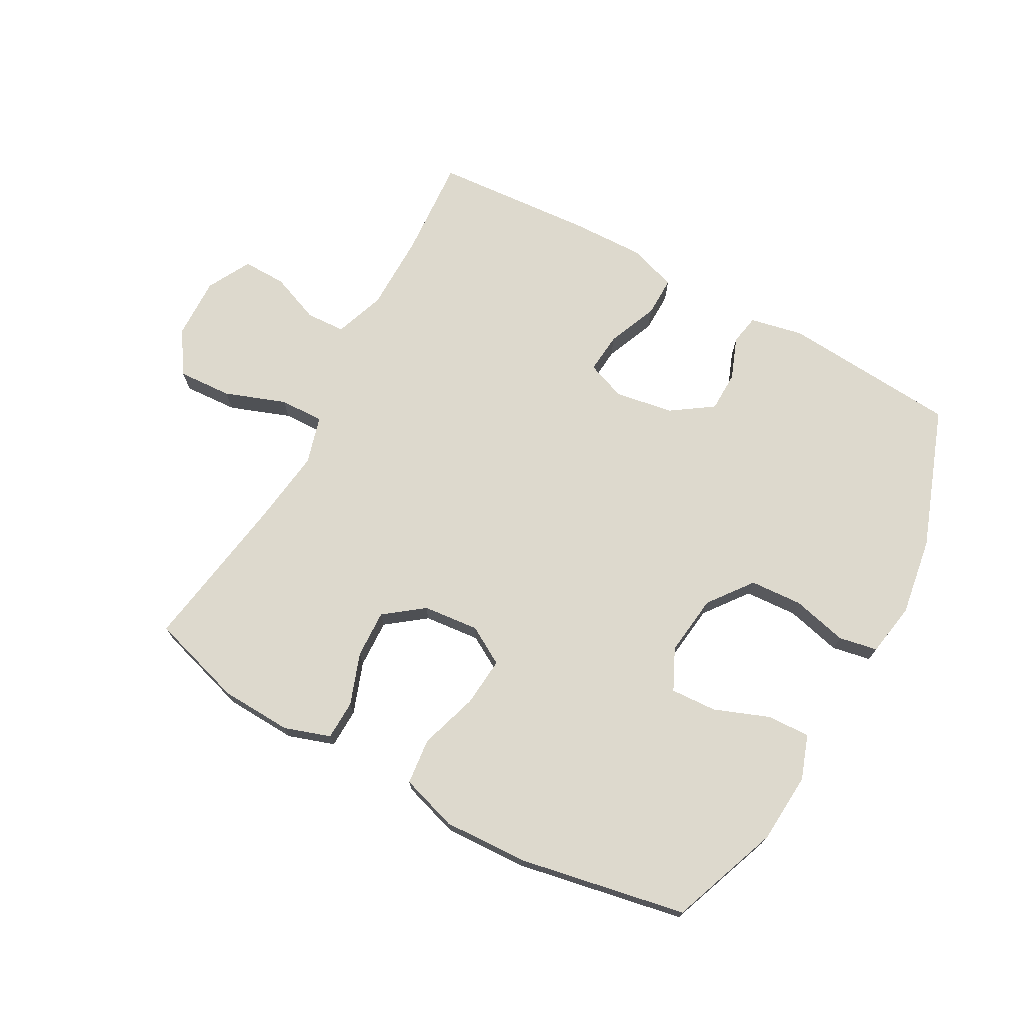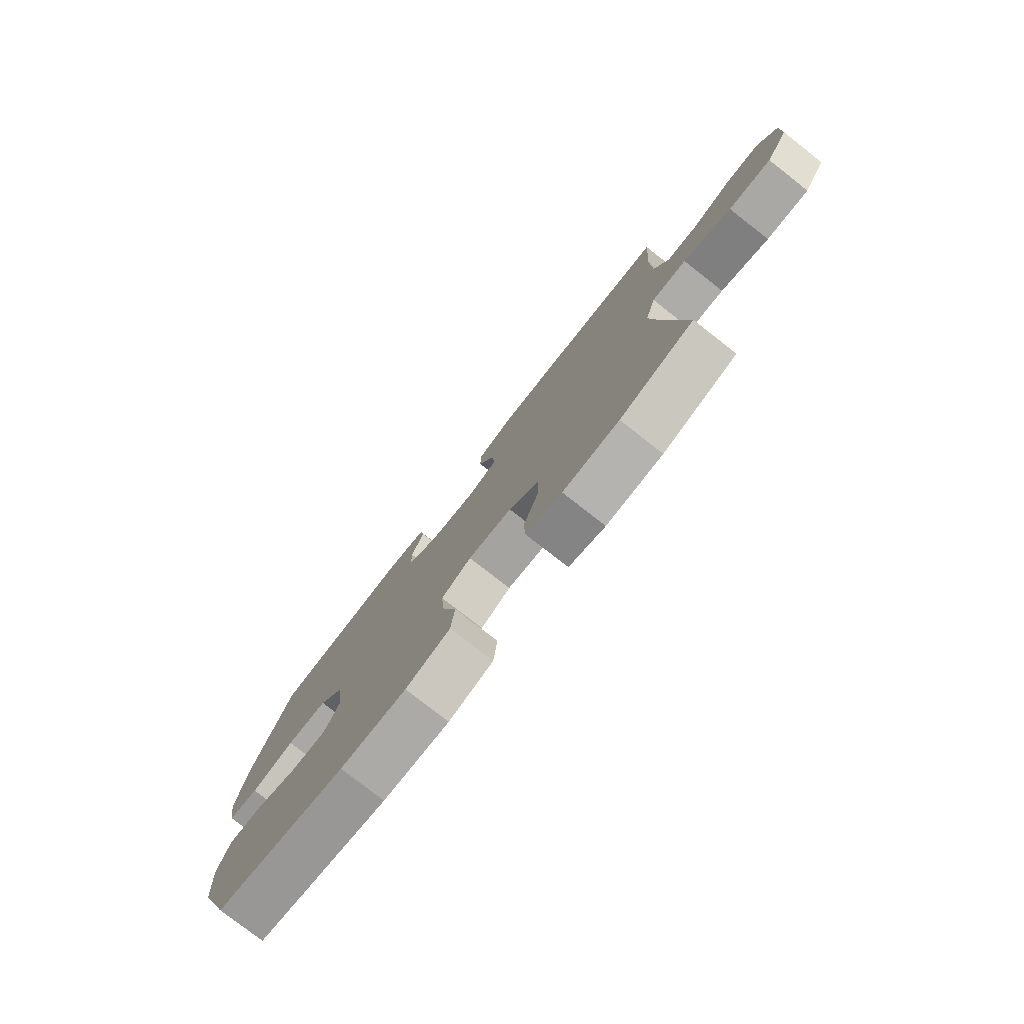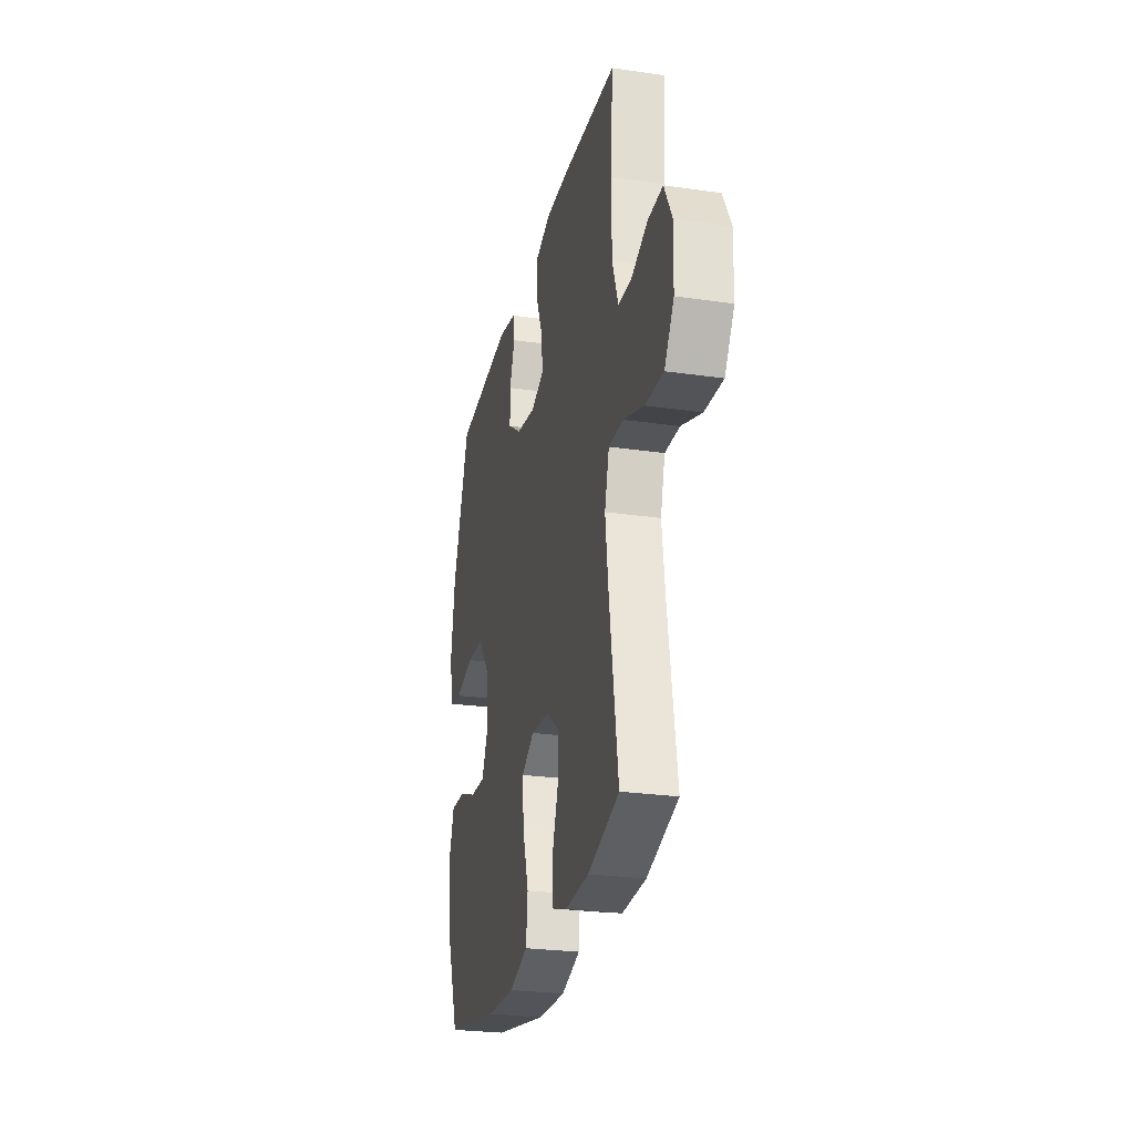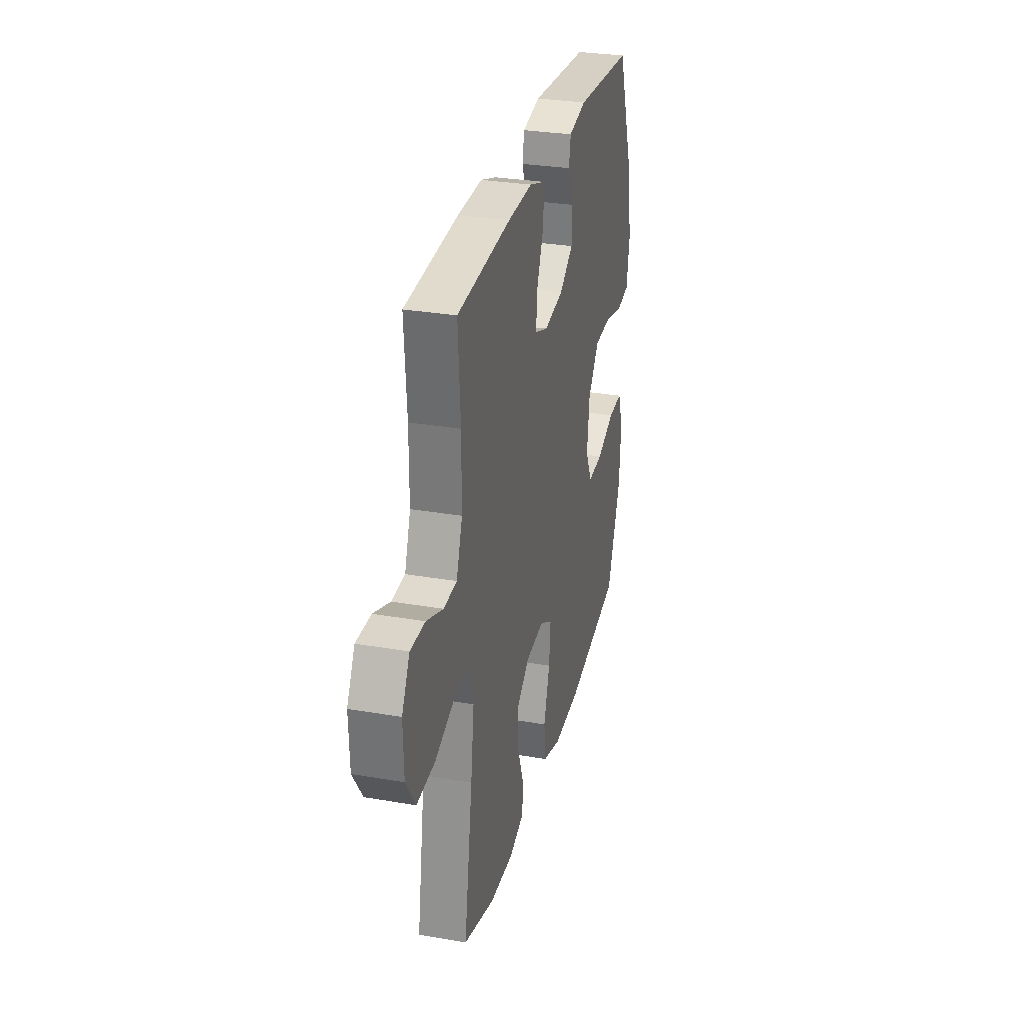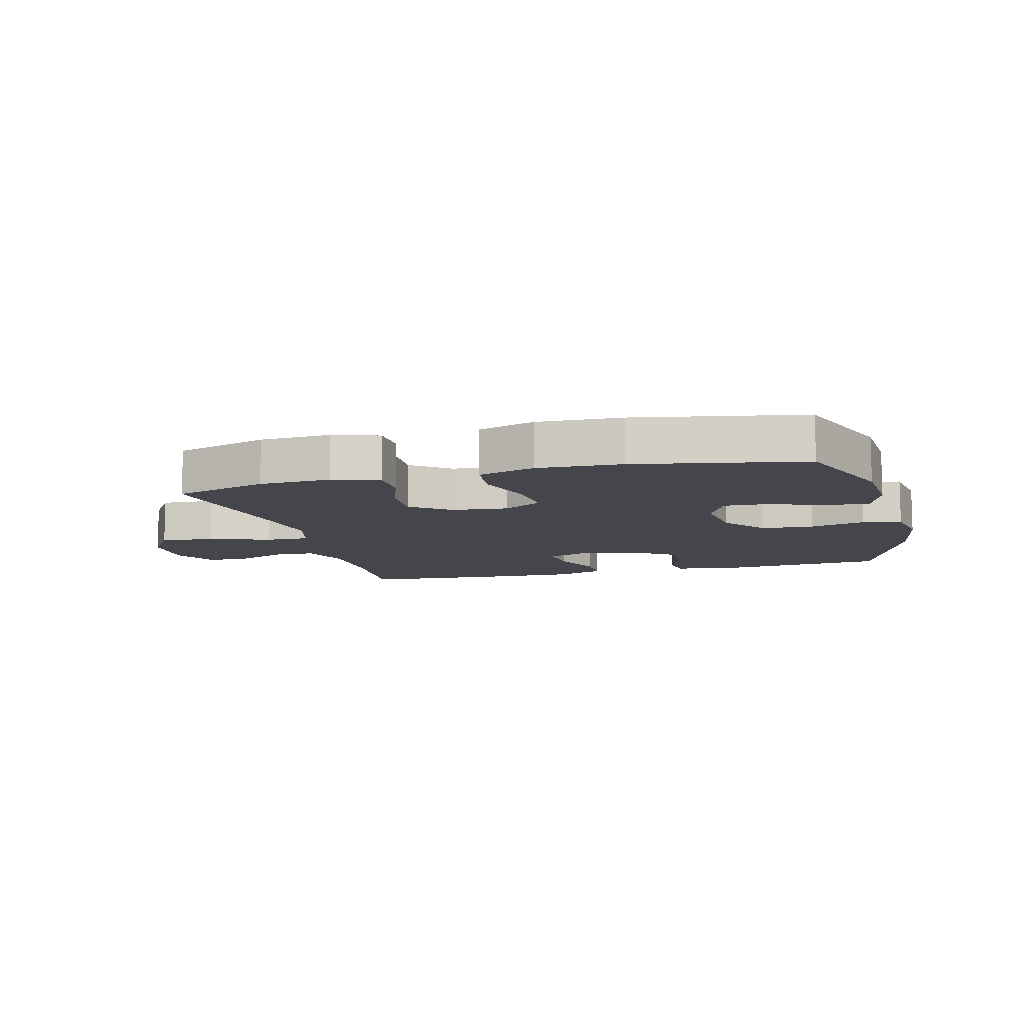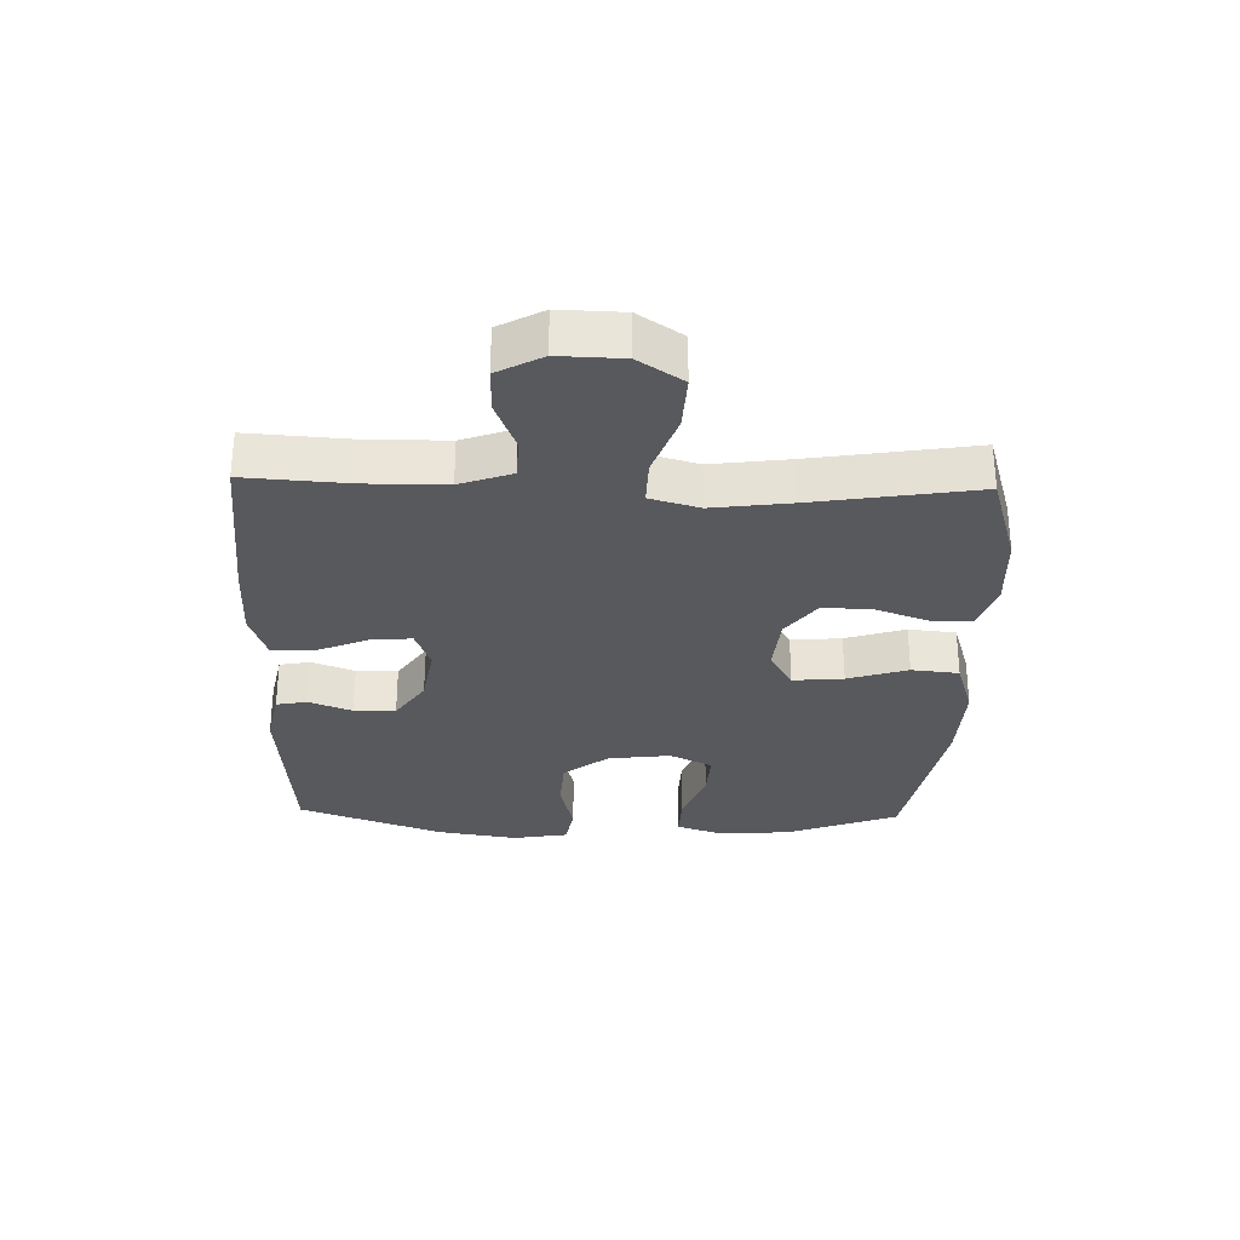
<metadata>
{"format":"obj","ext":"obj","renderer":"f3d","projection":"perspective","resolution":1024,"background":"white","views":[{"elev":72.0,"azim":-151.2,"up":"+Y"},{"elev":-78.1,"azim":52.0,"up":"+Z"},{"elev":-26.1,"azim":77.1,"up":"+Z"},{"elev":30.2,"azim":104.1,"up":"+Z"},{"elev":-10.1,"azim":-165.2,"up":"+Y"},{"elev":-30.2,"azim":88.4,"up":"+Y"}]}
</metadata>
<code>
v 0.5 0.07 0.5
v 0.489 0.07 0.337
v 0.49 0.07 0.21
v 0.519 0.07 0.128
v 0.583 0.07 0.125
v 0.664 0.07 0.157
v 0.735 0.07 0.158
v 0.773 0.07 0.087
v 0.77 0.07 -0.014
v 0.724 0.07 -0.084
v 0.636 0.07 -0.079
v 0.537 0.07 -0.043
v 0.465 0.07 -0.041
v 0.443 0.07 -0.119
v 0.459 0.07 -0.242
v 0.5 0.07 -0.5
v 0.348 0.07 -0.546
v 0.232 0.07 -0.551
v 0.157 0.07 -0.526
v 0.155 0.07 -0.462
v 0.185 0.07 -0.378
v 0.188 0.07 -0.3
v 0.125 0.07 -0.252
v 0.034 0.07 -0.243
v -0.028 0.07 -0.279
v -0.021 0.07 -0.359
v 0.009 0.07 -0.454
v 0.001 0.07 -0.529
v -0.091 0.07 -0.558
v -0.228 0.07 -0.552
v -0.5 0.07 -0.5
v -0.567 0.07 -0.322
v -0.575 0.07 -0.207
v -0.55 0.07 -0.135
v -0.48 0.07 -0.138
v -0.391 0.07 -0.172
v -0.316 0.07 -0.176
v -0.284 0.07 -0.109
v -0.296 0.07 -0.01
v -0.35 0.07 0.061
v -0.435 0.07 0.066
v -0.525 0.07 0.044
v -0.588 0.07 0.056
v -0.603 0.07 0.143
v -0.583 0.07 0.271
v -0.5 0.07 0.5
v -0.214 0.07 0.522
v -0.127 0.07 0.504
v -0.118 0.07 0.455
v -0.144 0.07 0.387
v -0.143 0.07 0.321
v -0.076 0.07 0.275
v 0.019 0.07 0.259
v 0.083 0.07 0.283
v 0.077 0.07 0.349
v 0.043 0.07 0.431
v 0.042 0.07 0.496
v 0.119 0.07 0.522
v 0.239 0.07 0.519
v 0.5 0 0.5
v 0.489 0 0.337
v 0.49 0 0.21
v 0.519 0 0.128
v 0.583 0 0.125
v 0.664 0 0.157
v 0.735 0 0.158
v 0.773 0 0.087
v 0.77 0 -0.014
v 0.724 0 -0.084
v 0.636 0 -0.079
v 0.537 0 -0.043
v 0.465 0 -0.041
v 0.443 0 -0.119
v 0.459 0 -0.242
v 0.5 0 -0.5
v 0.348 0 -0.546
v 0.232 0 -0.551
v 0.157 0 -0.526
v 0.155 0 -0.462
v 0.185 0 -0.378
v 0.188 0 -0.3
v 0.125 0 -0.252
v 0.034 0 -0.243
v -0.028 0 -0.279
v -0.021 0 -0.359
v 0.009 0 -0.454
v 0.001 0 -0.529
v -0.091 0 -0.558
v -0.228 0 -0.552
v -0.5 0 -0.5
v -0.567 0 -0.322
v -0.575 0 -0.207
v -0.55 0 -0.135
v -0.48 0 -0.138
v -0.391 0 -0.172
v -0.316 0 -0.176
v -0.284 0 -0.109
v -0.296 0 -0.01
v -0.35 0 0.061
v -0.435 0 0.066
v -0.525 0 0.044
v -0.588 0 0.056
v -0.603 0 0.143
v -0.583 0 0.271
v -0.5 0 0.5
v -0.214 0 0.522
v -0.127 0 0.504
v -0.118 0 0.455
v -0.144 0 0.387
v -0.143 0 0.321
v -0.076 0 0.275
v 0.019 0 0.259
v 0.083 0 0.283
v 0.077 0 0.349
v 0.043 0 0.431
v 0.042 0 0.496
v 0.119 0 0.522
v 0.239 0 0.519
f 58 59 1 2
f 55 56 57 58
f 54 55 58 2
f 53 54 2 3
f 47 48 49 50
f 47 50 51
f 46 47 51
f 45 46 51 52
f 41 42 43 44
f 40 41 44 45
f 33 34 35 36
f 33 36 37
f 32 33 37
f 31 32 37
f 30 31 37
f 29 30 37 38
f 26 27 28 29
f 25 26 29 38
f 18 19 20 21
f 18 21 22
f 15 16 17 18
f 14 15 18 22
f 13 14 22 23
f 9 10 11 12
f 9 12 13
f 8 9 13
f 5 6 7 8
f 4 5 8 13
f 53 3 4 13
f 40 45 52 53
f 39 40 53 13
f 24 25 38 39
f 13 23 24 39
f 61 60 118 117
f 117 116 115 114
f 61 117 114 113
f 62 61 113 112
f 109 108 107 106
f 110 109 106
f 110 106 105
f 111 110 105 104
f 103 102 101 100
f 104 103 100 99
f 95 94 93 92
f 96 95 92
f 96 92 91
f 96 91 90
f 96 90 89
f 97 96 89 88
f 88 87 86 85
f 97 88 85 84
f 80 79 78 77
f 81 80 77
f 77 76 75 74
f 81 77 74 73
f 82 81 73 72
f 71 70 69 68
f 72 71 68
f 72 68 67
f 67 66 65 64
f 72 67 64 63
f 72 63 62 112
f 112 111 104 99
f 72 112 99 98
f 98 97 84 83
f 98 83 82 72
f 1 60 61 2
f 2 61 62 3
f 3 62 63 4
f 4 63 64 5
f 5 64 65 6
f 6 65 66 7
f 7 66 67 8
f 8 67 68 9
f 9 68 69 10
f 10 69 70 11
f 11 70 71 12
f 12 71 72 13
f 13 72 73 14
f 14 73 74 15
f 15 74 75 16
f 16 75 76 17
f 17 76 77 18
f 18 77 78 19
f 19 78 79 20
f 20 79 80 21
f 21 80 81 22
f 22 81 82 23
f 23 82 83 24
f 24 83 84 25
f 25 84 85 26
f 26 85 86 27
f 27 86 87 28
f 28 87 88 29
f 29 88 89 30
f 30 89 90 31
f 31 90 91 32
f 32 91 92 33
f 33 92 93 34
f 34 93 94 35
f 35 94 95 36
f 36 95 96 37
f 37 96 97 38
f 38 97 98 39
f 39 98 99 40
f 40 99 100 41
f 41 100 101 42
f 42 101 102 43
f 43 102 103 44
f 44 103 104 45
f 45 104 105 46
f 46 105 106 47
f 47 106 107 48
f 48 107 108 49
f 49 108 109 50
f 50 109 110 51
f 51 110 111 52
f 52 111 112 53
f 53 112 113 54
f 54 113 114 55
f 55 114 115 56
f 56 115 116 57
f 57 116 117 58
f 58 117 118 59
f 59 118 60 1

</code>
